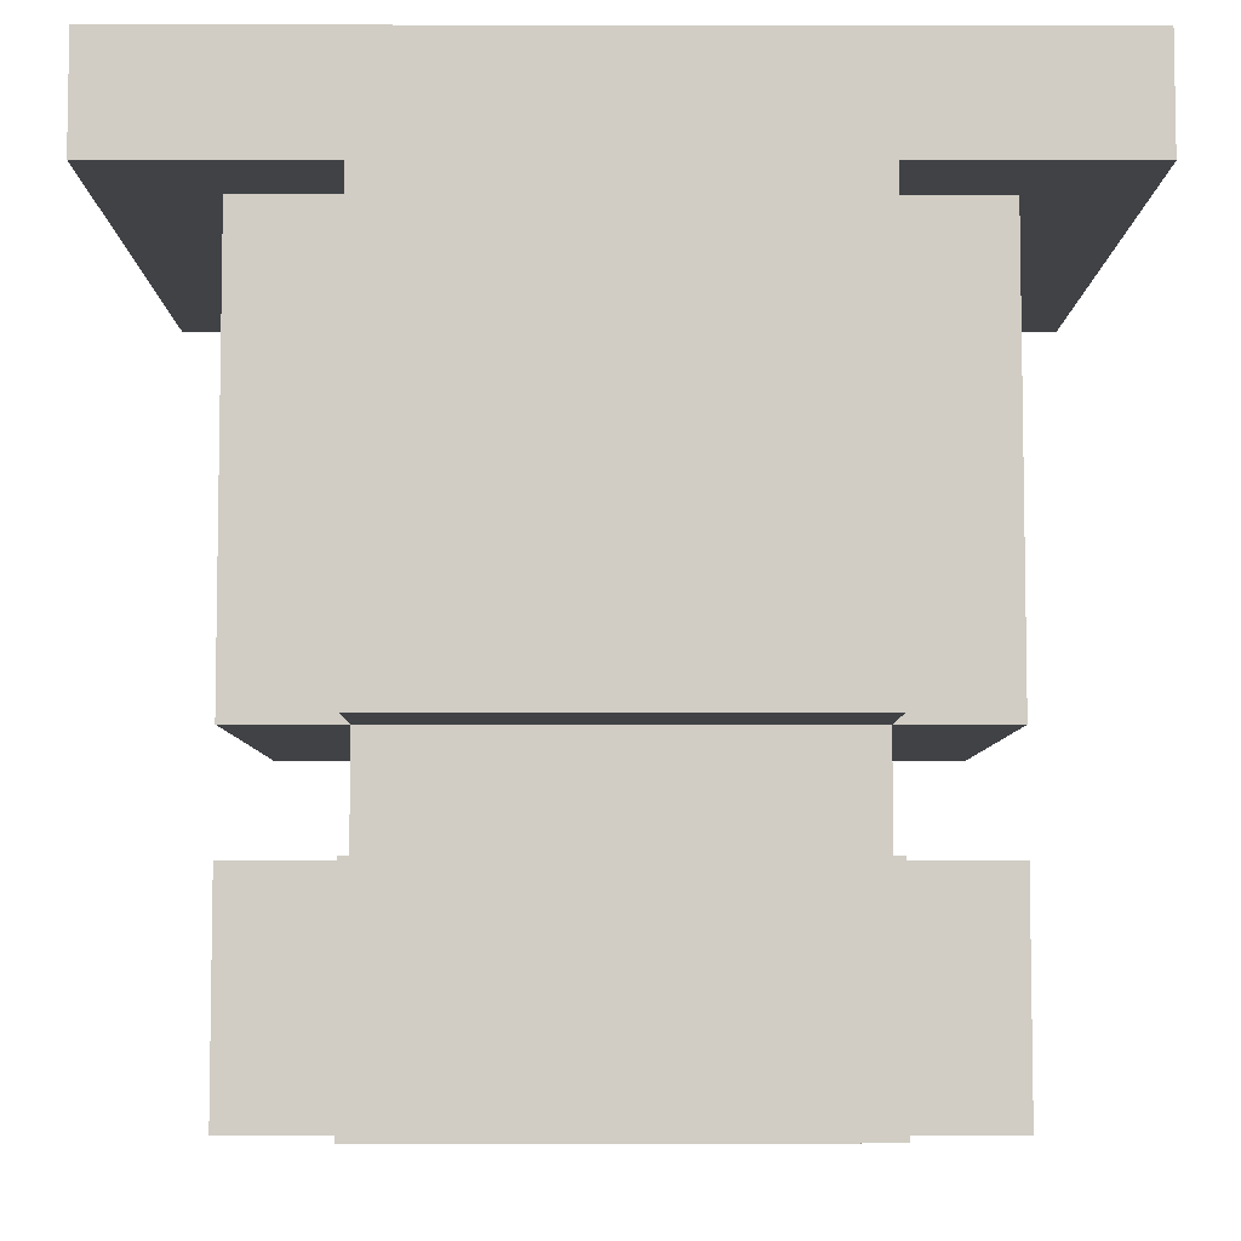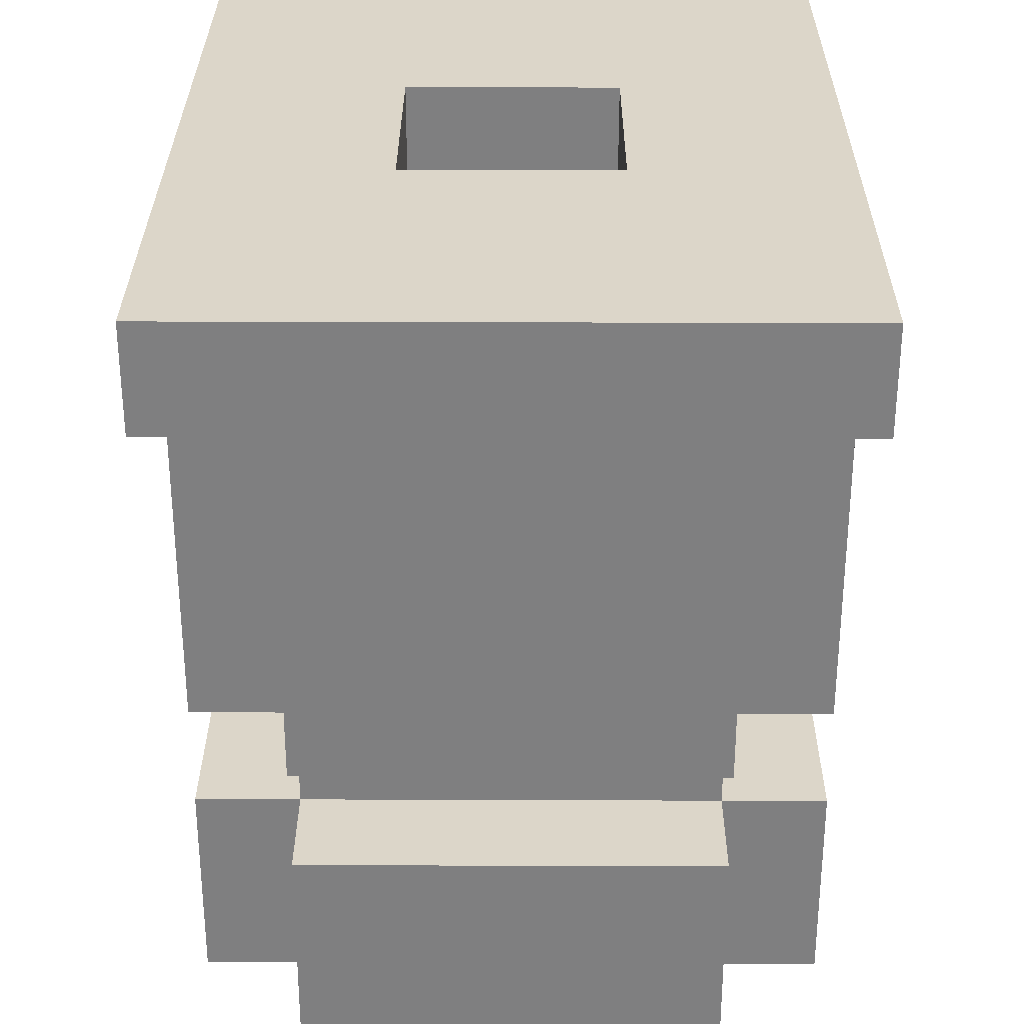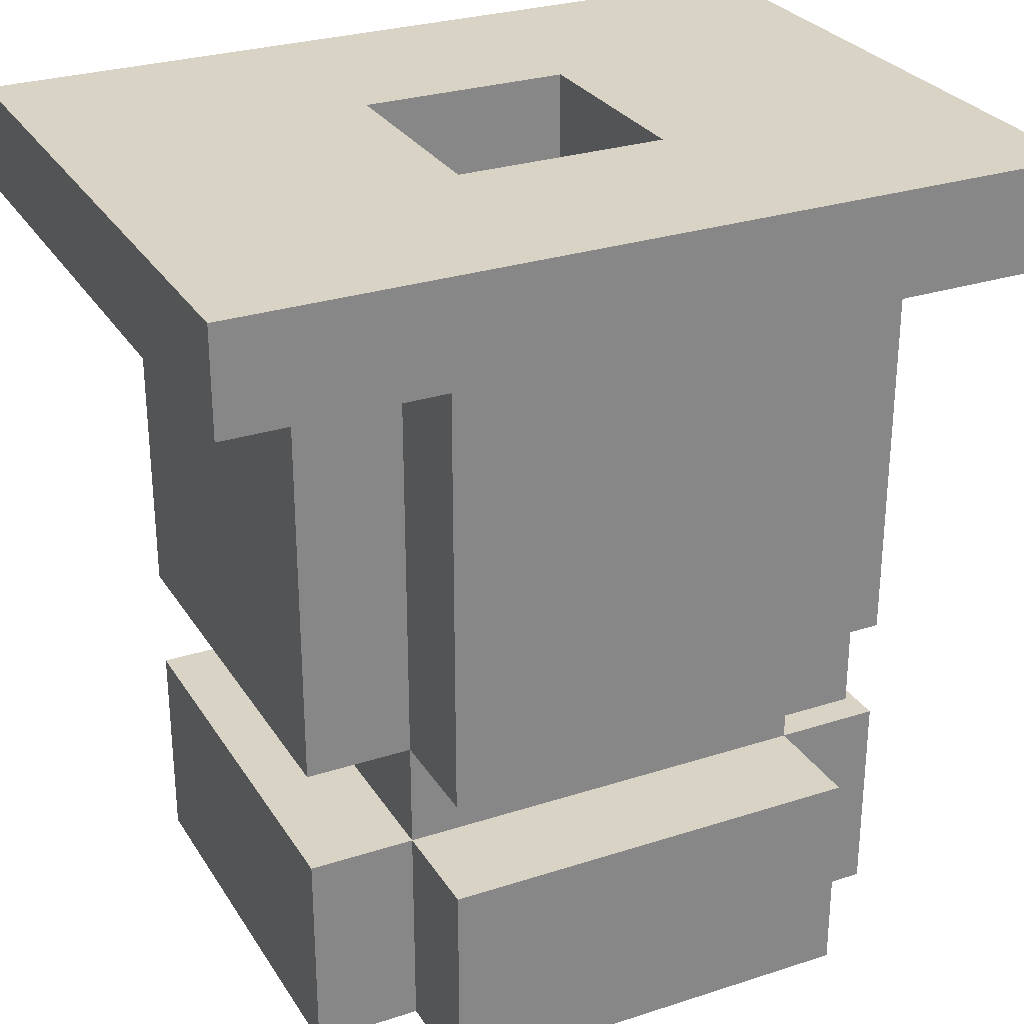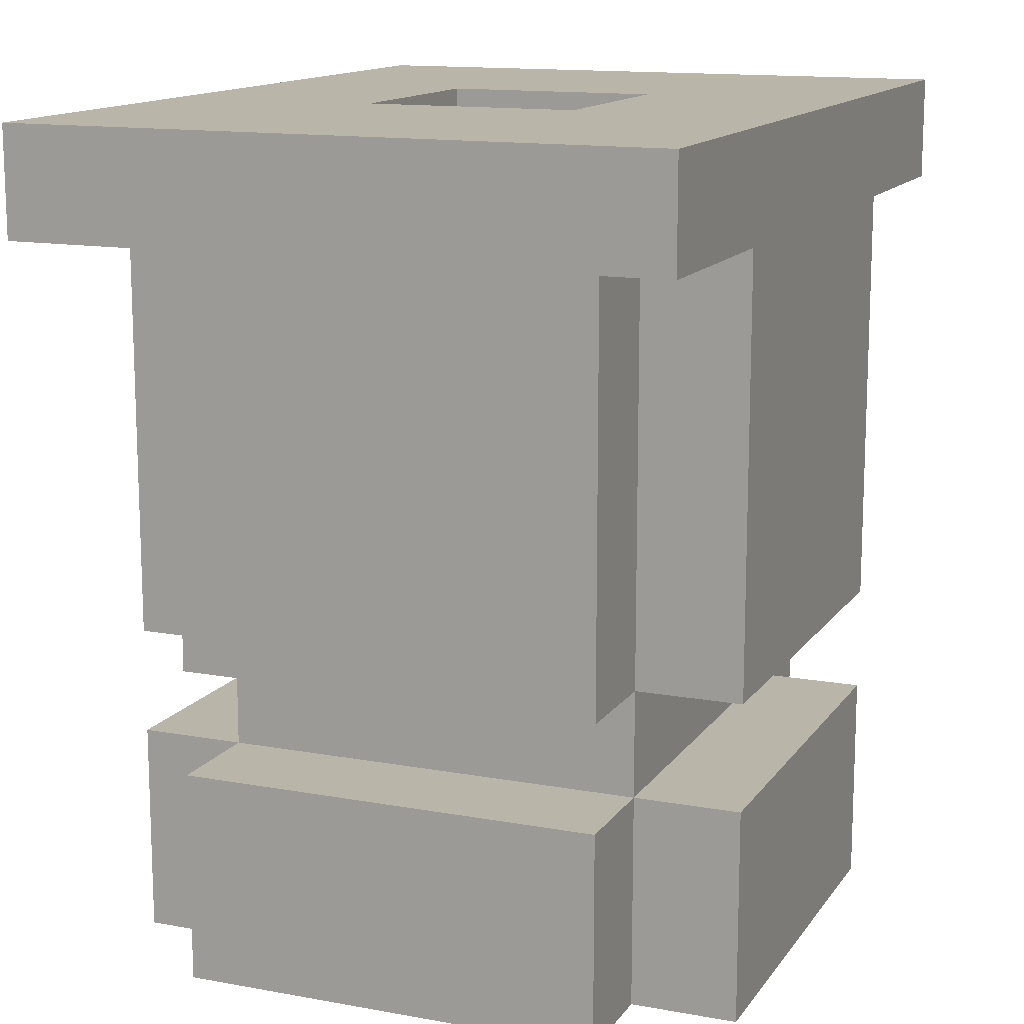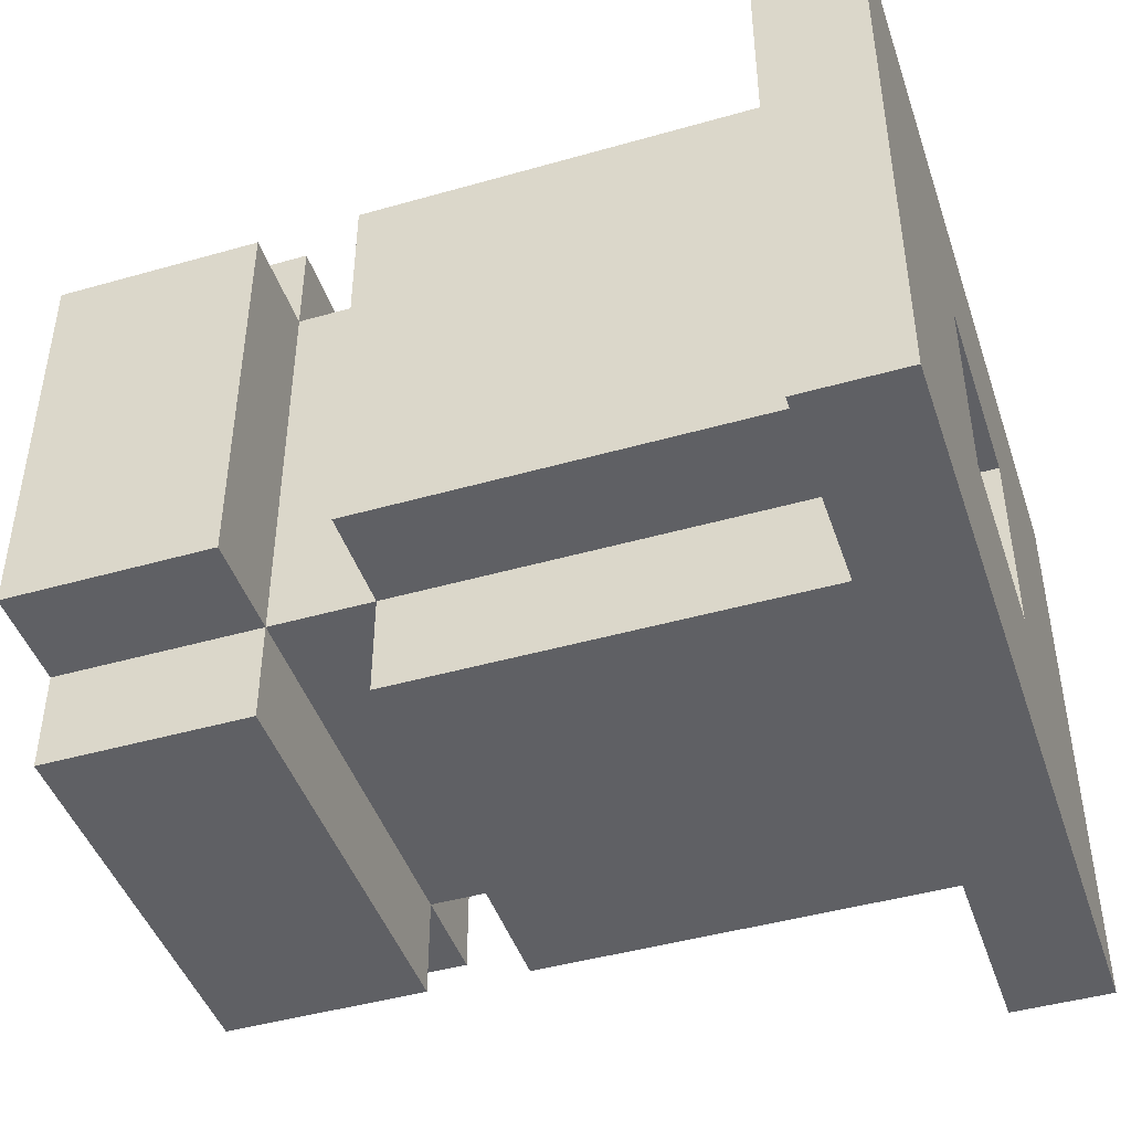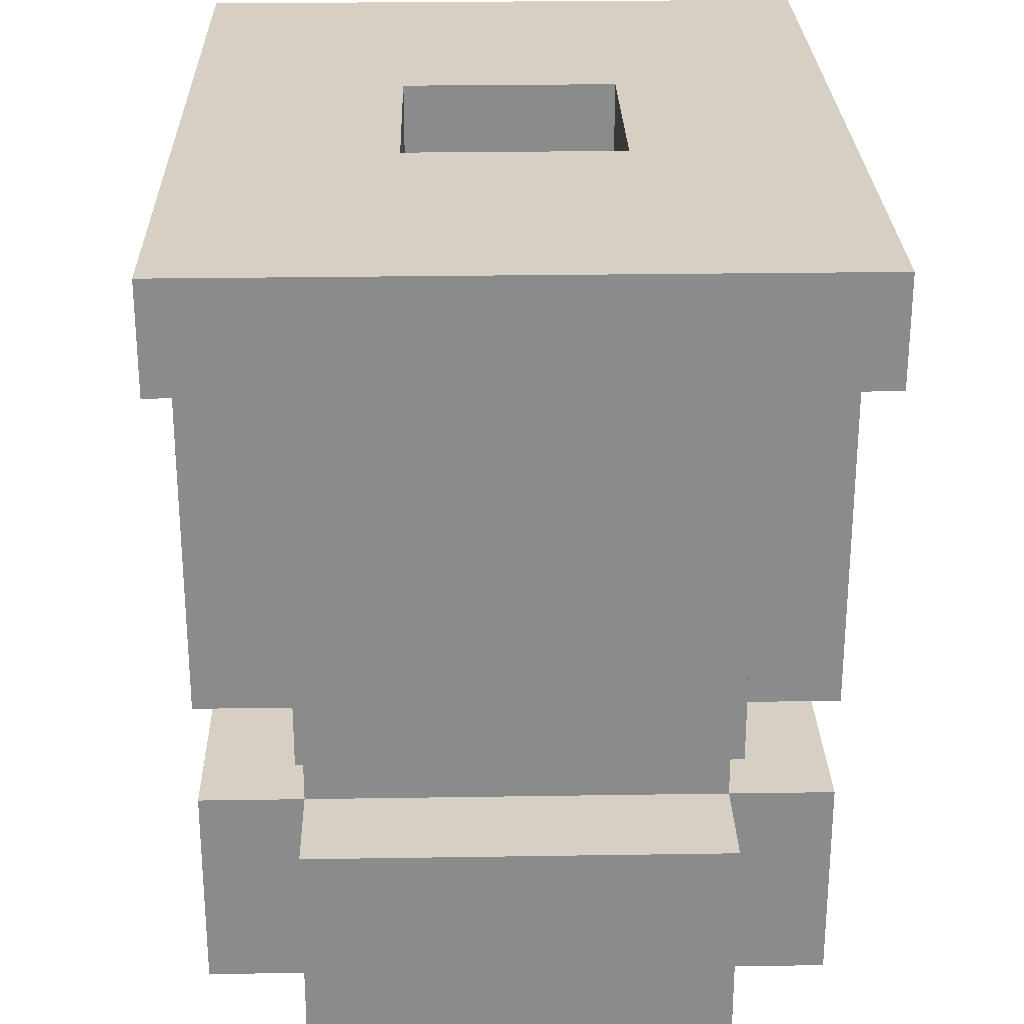
<metadata>
{"format":"obj","ext":"obj","renderer":"f3d","projection":"perspective","resolution":1024,"background":"white","views":[{"elev":-6.5,"azim":179.8,"up":"+Z"},{"elev":30.2,"azim":90.3,"up":"+Z"},{"elev":28.3,"azim":154.0,"up":"+Z"},{"elev":13.7,"azim":112.3,"up":"+Z"},{"elev":-44.9,"azim":-71.7,"up":"+Y"},{"elev":26.3,"azim":-91.4,"up":"+Z"}]}
</metadata>
<code>
o UVintruder_Thruster
v -0.4 -0.3 0.4
v -0.4 -0.3 0.3
v -0.4 0.3 0.4
v -0.4 0.3 0.3
v -0.3 -0.2 0.3
v -0.3 -0.2 -0.1
v -0.3 -0.2 -0.2
v -0.3 -0.2 -0.4
v -0.3 0.2 0.3
v -0.3 0.2 -0.1
v -0.3 0.2 -0.2
v -0.3 0.2 -0.4
v -0.2 -0.3 0.3
v -0.2 -0.3 -0.1
v -0.2 -0.3 -0.2
v -0.2 -0.3 -0.4
v -0.2 -0.2 0.3
v -0.2 -0.2 -0.1
v -0.2 -0.2 -0.2
v -0.2 -0.2 -0.4
v -0.2 0.2 0.3
v -0.2 0.2 -0.1
v -0.2 0.2 -0.2
v -0.2 0.2 -0.4
v -0.2 0.3 0.3
v -0.2 0.3 -0.1
v -0.2 0.3 -0.2
v -0.2 0.3 -0.4
v 0.1 -0.1 0.4
v 0.1 -0.1 0.3
v 0.1 -0.1 -0.1
v 0.1 -0.1 -0.2
v 0.1 0.1 0.4
v 0.1 0.1 0.3
v 0.1 0.1 -0.1
v 0.1 0.1 -0.2
v 0.2 -0.2 0.3
v 0.2 -0.2 -0.1
v 0.2 -0.2 -0.2
v 0.2 -0.2 -0.4
v 0.2 0.2 0.3
v 0.2 0.2 -0.1
v 0.2 0.2 -0.2
v 0.2 0.2 -0.4
v -0.2 -0.2 0.3
v -0.2 -0.2 -0.1
v -0.2 -0.2 -0.2
v -0.2 -0.2 -0.4
v -0.2 0.2 0.3
v -0.2 0.2 -0.1
v -0.2 0.2 -0.2
v -0.2 0.2 -0.4
v -0.1 -0.1 0.4
v -0.1 -0.1 0.3
v -0.1 -0.1 -0.1
v -0.1 -0.1 -0.2
v -0.1 0.1 0.4
v -0.1 0.1 0.3
v -0.1 0.1 -0.1
v -0.1 0.1 -0.2
v 0.2 -0.3 0.3
v 0.2 -0.3 -0.1
v 0.2 -0.3 -0.2
v 0.2 -0.3 -0.4
v 0.2 -0.2 0.3
v 0.2 -0.2 -0.1
v 0.2 -0.2 -0.2
v 0.2 -0.2 -0.4
v 0.2 0.2 0.3
v 0.2 0.2 -0.1
v 0.2 0.2 -0.2
v 0.2 0.2 -0.4
v 0.2 0.3 0.3
v 0.2 0.3 -0.1
v 0.2 0.3 -0.2
v 0.2 0.3 -0.4
v 0.3 -0.2 0.3
v 0.3 -0.2 -0.1
v 0.3 -0.2 -0.2
v 0.3 -0.2 -0.4
v 0.3 0.2 0.3
v 0.3 0.2 -0.1
v 0.3 0.2 -0.2
v 0.3 0.2 -0.4
v 0.4 -0.3 0.4
v 0.4 -0.3 0.3
v 0.4 0.3 0.4
v 0.4 0.3 0.3
v -0.4 -0.3 0.4
v -0.4 0.3 0.4
v -0.1 -0.1 0.4
v -0.1 0.1 0.4
v 0.1 -0.1 0.4
v 0.1 0.1 0.4
v 0.4 -0.3 0.4
v 0.4 0.3 0.4
v -0.2 -0.2 -0.1
v -0.2 0.2 -0.1
v -0.1 -0.1 -0.1
v -0.1 0.1 -0.1
v 0.1 -0.1 -0.1
v 0.1 0.1 -0.1
v 0.2 -0.2 -0.1
v 0.2 0.2 -0.1
v -0.3 -0.2 -0.2
v -0.3 0.2 -0.2
v -0.2 -0.3 -0.2
v -0.2 -0.2 -0.2
v -0.2 0.2 -0.2
v -0.2 0.3 -0.2
v 0.2 -0.3 -0.2
v 0.2 -0.2 -0.2
v 0.2 0.2 -0.2
v 0.2 0.3 -0.2
v 0.3 -0.2 -0.2
v 0.3 0.2 -0.2
v -0.4 -0.3 0.3
v -0.4 0.3 0.3
v -0.3 -0.2 0.3
v -0.3 0.2 0.3
v -0.2 -0.3 0.3
v -0.2 -0.2 0.3
v -0.2 0.2 0.3
v -0.2 0.3 0.3
v -0.1 -0.1 0.3
v -0.1 0.1 0.3
v 0.1 -0.1 0.3
v 0.1 0.1 0.3
v 0.2 -0.3 0.3
v 0.2 -0.2 0.3
v 0.2 0.2 0.3
v 0.2 0.3 0.3
v 0.3 -0.2 0.3
v 0.3 0.2 0.3
v 0.4 -0.3 0.3
v 0.4 0.3 0.3
v -0.3 -0.2 -0.1
v -0.3 0.2 -0.1
v -0.2 -0.3 -0.1
v -0.2 -0.2 -0.1
v -0.2 0.2 -0.1
v -0.2 0.3 -0.1
v 0.2 -0.3 -0.1
v 0.2 -0.2 -0.1
v 0.2 0.2 -0.1
v 0.2 0.3 -0.1
v 0.3 -0.2 -0.1
v 0.3 0.2 -0.1
v -0.2 -0.2 -0.2
v -0.2 0.2 -0.2
v -0.1 -0.1 -0.2
v -0.1 0.1 -0.2
v 0.1 -0.1 -0.2
v 0.1 0.1 -0.2
v 0.2 -0.2 -0.2
v 0.2 0.2 -0.2
v -0.3 -0.2 -0.4
v -0.3 0.2 -0.4
v -0.2 -0.3 -0.4
v -0.2 -0.2 -0.4
v -0.2 0.2 -0.4
v -0.2 0.3 -0.4
v 0.2 -0.3 -0.4
v 0.2 -0.2 -0.4
v 0.2 0.2 -0.4
v 0.2 0.3 -0.4
v 0.3 -0.2 -0.4
v 0.3 0.2 -0.4
v -0.4 -0.3 0.4
v 0.4 -0.3 0.4
v -0.4 -0.3 0.3
v -0.2 -0.3 0.3
v 0.2 -0.3 0.3
v 0.4 -0.3 0.3
v -0.2 -0.3 -0.1
v 0.2 -0.3 -0.1
v -0.2 -0.3 -0.2
v 0.2 -0.3 -0.2
v -0.2 -0.3 -0.4
v 0.2 -0.3 -0.4
v -0.3 -0.2 0.3
v -0.2 -0.2 0.3
v 0.2 -0.2 0.3
v 0.3 -0.2 0.3
v -0.3 -0.2 -0.1
v -0.2 -0.2 -0.1
v 0.2 -0.2 -0.1
v 0.3 -0.2 -0.1
v -0.3 -0.2 -0.2
v -0.2 -0.2 -0.2
v 0.2 -0.2 -0.2
v 0.3 -0.2 -0.2
v -0.3 -0.2 -0.4
v -0.2 -0.2 -0.4
v 0.2 -0.2 -0.4
v 0.3 -0.2 -0.4
v -0.1 0.1 0.4
v 0.1 0.1 0.4
v -0.1 0.1 0.3
v 0.1 0.1 0.3
v -0.1 0.1 -0.1
v 0.1 0.1 -0.1
v -0.1 0.1 -0.2
v 0.1 0.1 -0.2
v -0.2 0.2 0.3
v 0.2 0.2 0.3
v -0.2 0.2 -0.1
v 0.2 0.2 -0.1
v -0.2 0.2 -0.2
v 0.2 0.2 -0.2
v -0.2 0.2 -0.4
v 0.2 0.2 -0.4
v -0.2 -0.2 0.3
v 0.2 -0.2 0.3
v -0.2 -0.2 -0.1
v 0.2 -0.2 -0.1
v -0.2 -0.2 -0.2
v 0.2 -0.2 -0.2
v -0.2 -0.2 -0.4
v 0.2 -0.2 -0.4
v -0.1 -0.1 0.4
v 0.1 -0.1 0.4
v -0.1 -0.1 0.3
v 0.1 -0.1 0.3
v -0.1 -0.1 -0.1
v 0.1 -0.1 -0.1
v -0.1 -0.1 -0.2
v 0.1 -0.1 -0.2
v -0.3 0.2 0.3
v -0.2 0.2 0.3
v 0.2 0.2 0.3
v 0.3 0.2 0.3
v -0.3 0.2 -0.1
v -0.2 0.2 -0.1
v 0.2 0.2 -0.1
v 0.3 0.2 -0.1
v -0.3 0.2 -0.2
v -0.2 0.2 -0.2
v 0.2 0.2 -0.2
v 0.3 0.2 -0.2
v -0.3 0.2 -0.4
v -0.2 0.2 -0.4
v 0.2 0.2 -0.4
v 0.3 0.2 -0.4
v -0.4 0.3 0.4
v 0.4 0.3 0.4
v -0.4 0.3 0.3
v -0.2 0.3 0.3
v 0.2 0.3 0.3
v 0.4 0.3 0.3
v -0.2 0.3 -0.1
v 0.2 0.3 -0.1
v -0.2 0.3 -0.2
v 0.2 0.3 -0.2
v -0.2 0.3 -0.4
v 0.2 0.3 -0.4
f 3 2 1
f 4 2 3
f 9 6 5
f 10 6 9
f 11 8 7
f 12 8 11
f 17 14 13
f 18 14 17
f 19 16 15
f 20 16 19
f 22 19 18
f 23 19 22
f 25 22 21
f 26 22 25
f 27 24 23
f 28 24 27
f 33 30 29
f 34 30 33
f 35 32 31
f 36 32 35
f 41 38 37
f 42 38 41
f 43 40 39
f 44 40 43
f 45 46 49
f 49 46 50
f 47 48 51
f 51 48 52
f 53 54 57
f 57 54 58
f 55 56 59
f 59 56 60
f 61 62 65
f 65 62 66
f 63 64 67
f 67 64 68
f 66 67 70
f 70 67 71
f 69 70 73
f 73 70 74
f 71 72 75
f 75 72 76
f 77 78 81
f 81 78 82
f 79 80 83
f 83 80 84
f 85 86 87
f 87 86 88
f 91 90 89
f 92 90 91
f 93 91 89
f 94 90 92
f 95 93 89
f 95 94 93
f 96 90 94
f 96 94 95
f 99 98 97
f 100 98 99
f 101 99 97
f 102 98 100
f 103 101 97
f 103 102 101
f 104 98 102
f 104 102 103
f 108 106 105
f 109 106 108
f 111 108 107
f 112 108 111
f 113 110 109
f 114 110 113
f 115 113 112
f 116 113 115
f 117 118 119
f 119 118 120
f 117 119 121
f 121 119 122
f 120 118 123
f 123 118 124
f 122 123 125
f 125 123 126
f 122 125 127
f 126 123 128
f 122 127 130
f 127 128 130
f 128 123 131
f 130 128 131
f 129 130 133
f 131 132 134
f 129 133 135
f 133 134 135
f 134 132 136
f 135 134 136
f 137 138 140
f 140 138 141
f 139 140 143
f 143 140 144
f 141 142 145
f 145 142 146
f 144 145 147
f 147 145 148
f 149 150 151
f 151 150 152
f 149 151 153
f 152 150 154
f 149 153 155
f 153 154 155
f 154 150 156
f 155 154 156
f 157 158 160
f 160 158 161
f 159 160 163
f 163 160 164
f 161 162 165
f 165 162 166
f 164 165 167
f 167 165 168
f 171 170 169
f 172 170 171
f 173 170 172
f 174 170 173
f 175 173 172
f 176 173 175
f 179 178 177
f 180 178 179
f 185 182 181
f 186 182 185
f 187 184 183
f 188 184 187
f 190 187 186
f 191 187 190
f 193 190 189
f 194 190 193
f 195 192 191
f 196 192 195
f 199 198 197
f 200 198 199
f 203 202 201
f 204 202 203
f 207 206 205
f 208 206 207
f 211 210 209
f 212 210 211
f 213 214 215
f 215 214 216
f 217 218 219
f 219 218 220
f 221 222 223
f 223 222 224
f 225 226 227
f 227 226 228
f 229 230 233
f 233 230 234
f 231 232 235
f 235 232 236
f 234 235 238
f 238 235 239
f 237 238 241
f 241 238 242
f 239 240 243
f 243 240 244
f 245 246 247
f 247 246 248
f 248 246 249
f 249 246 250
f 248 249 251
f 251 249 252
f 253 254 255
f 255 254 256

</code>
